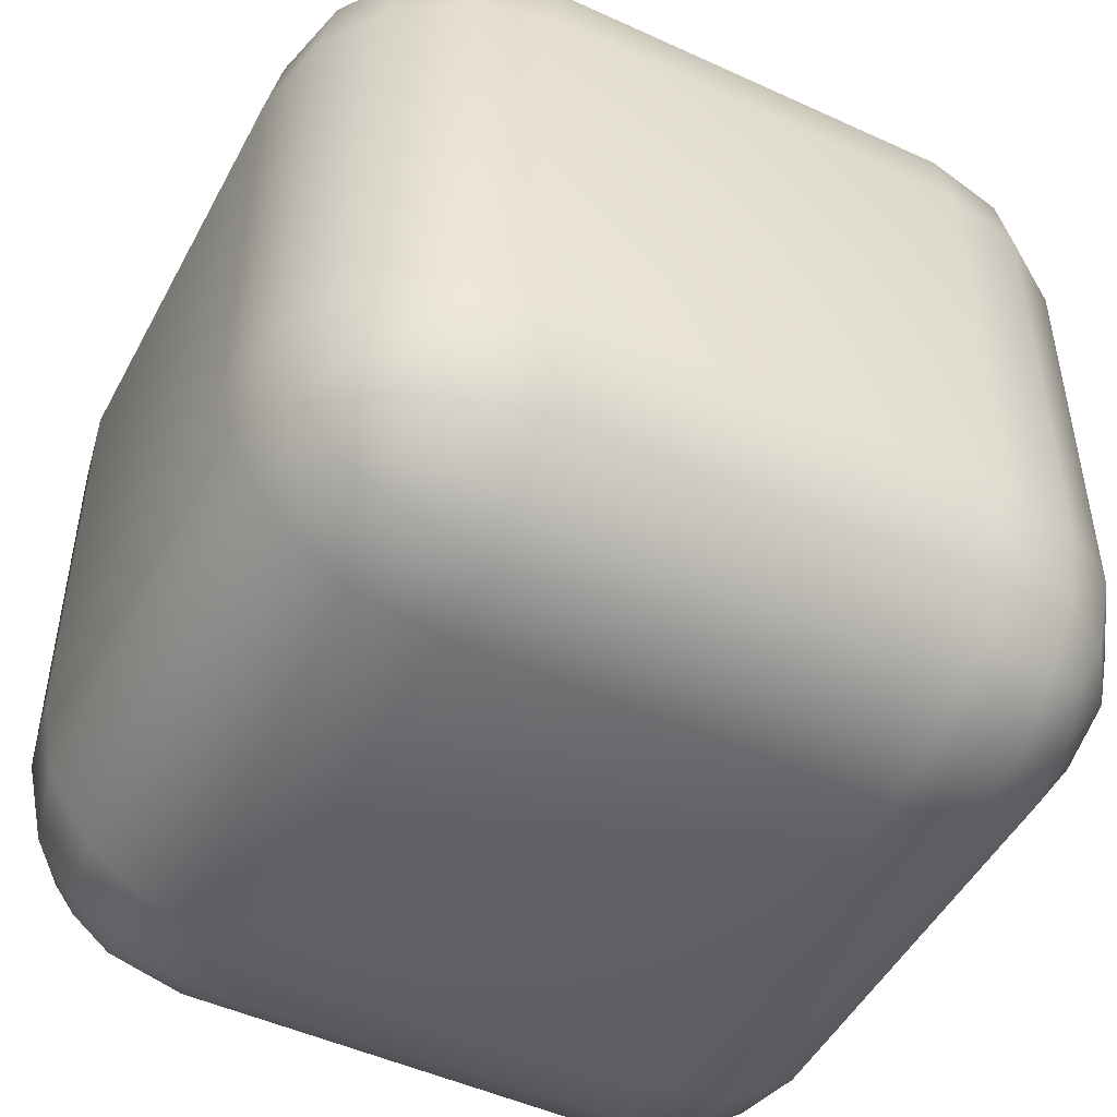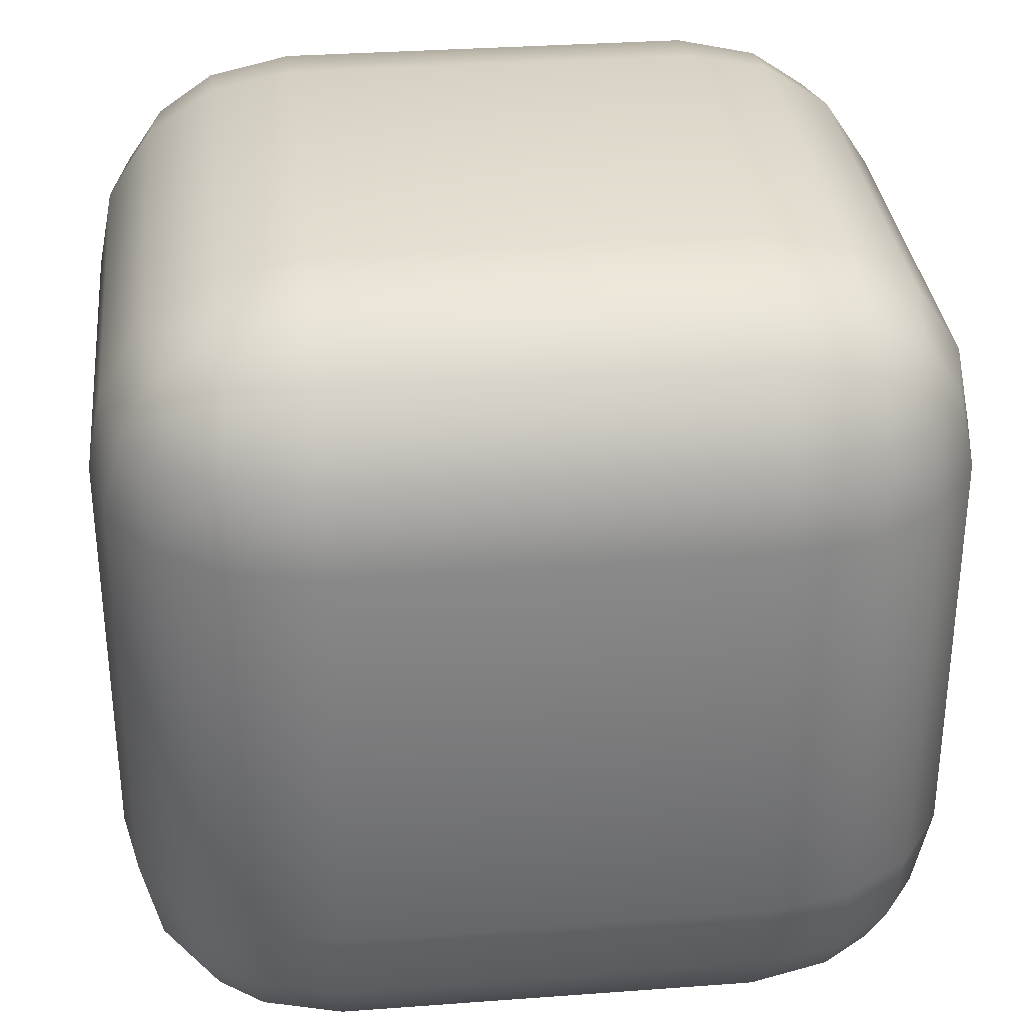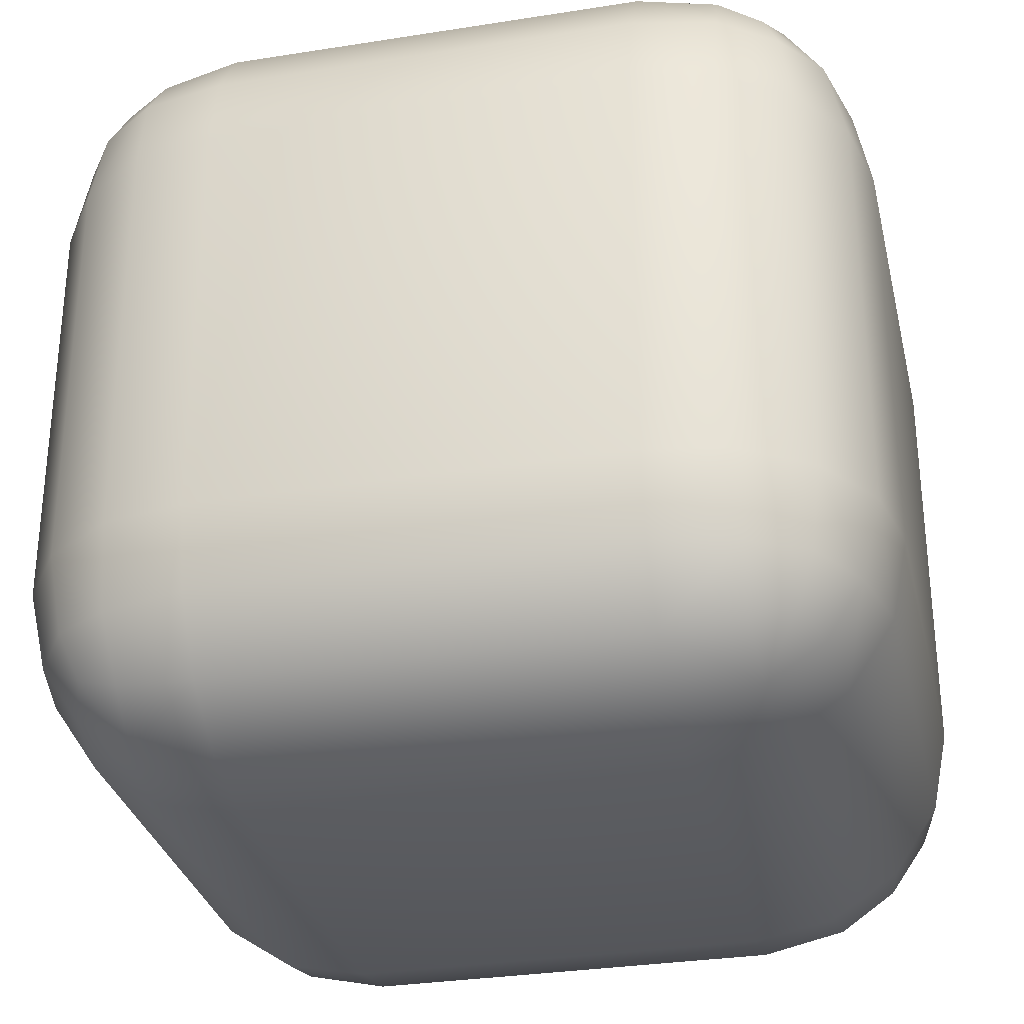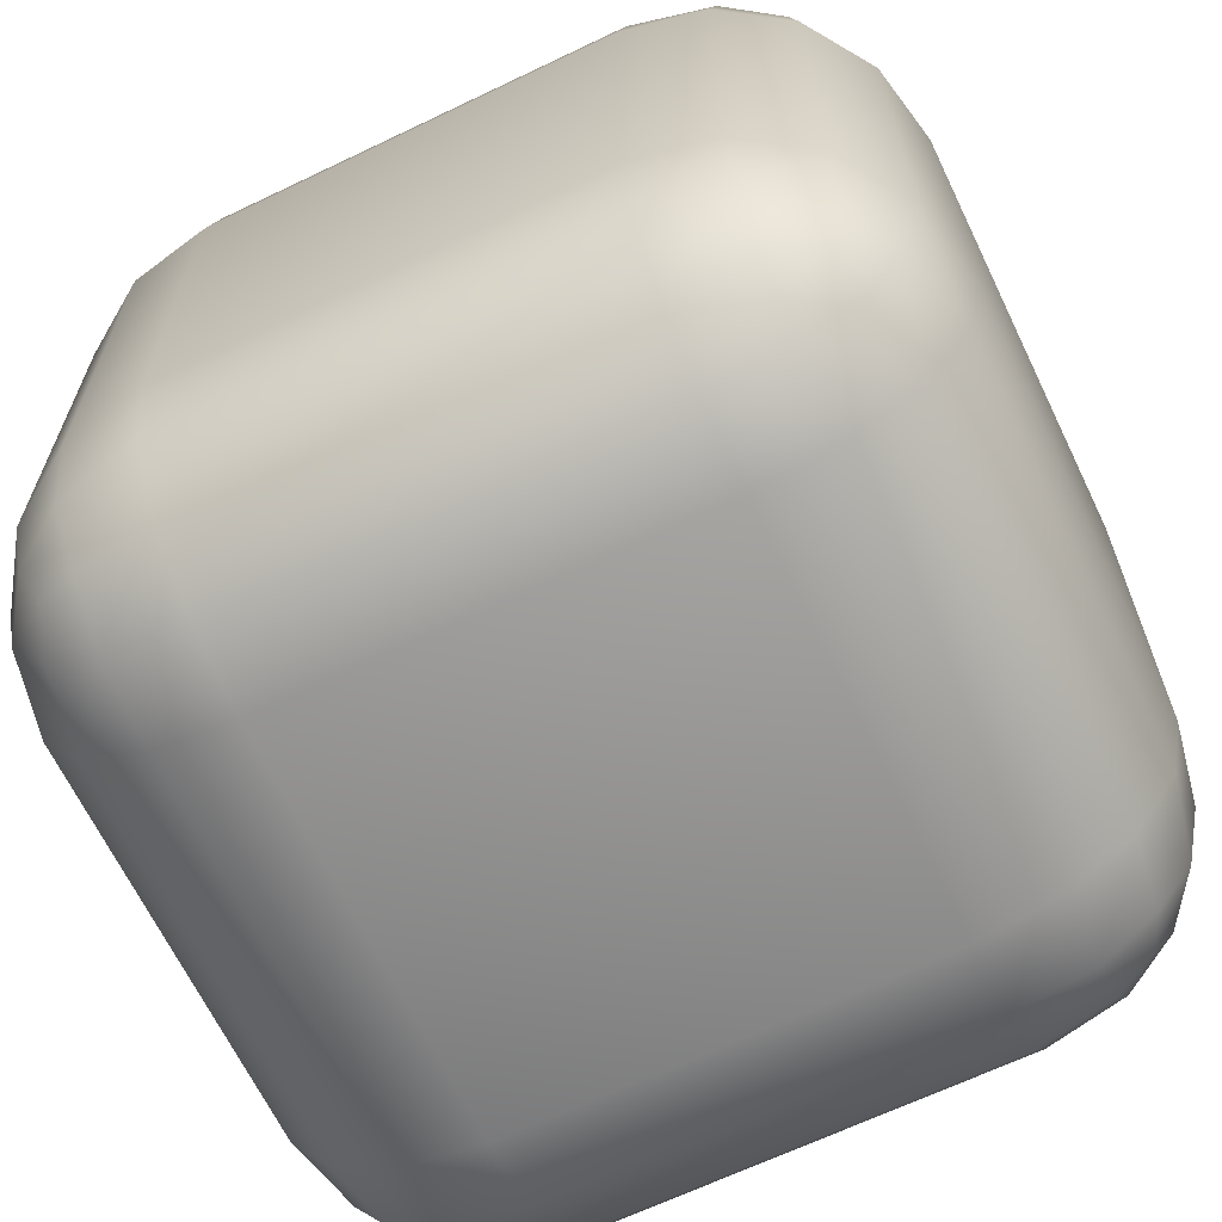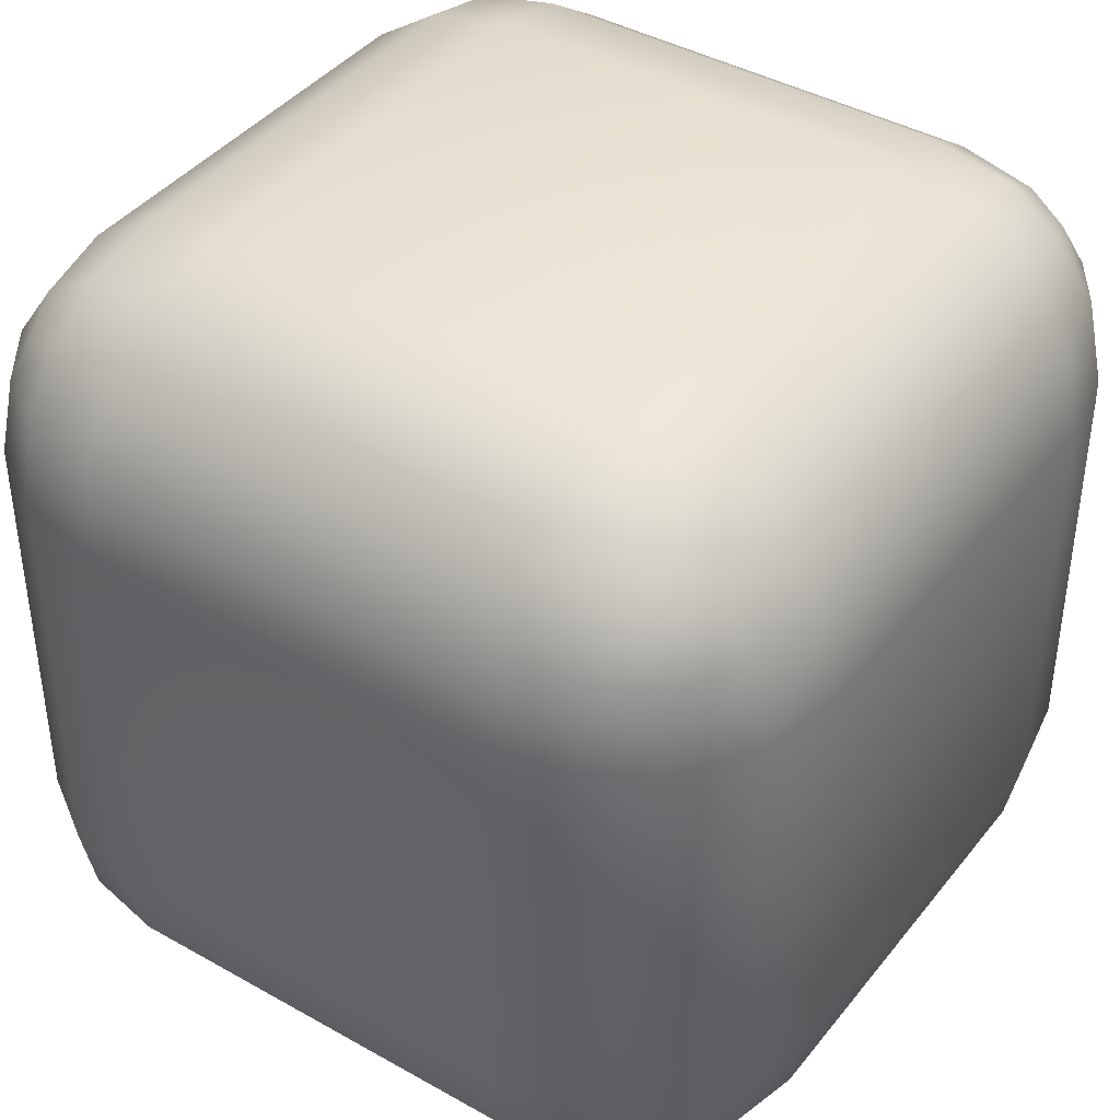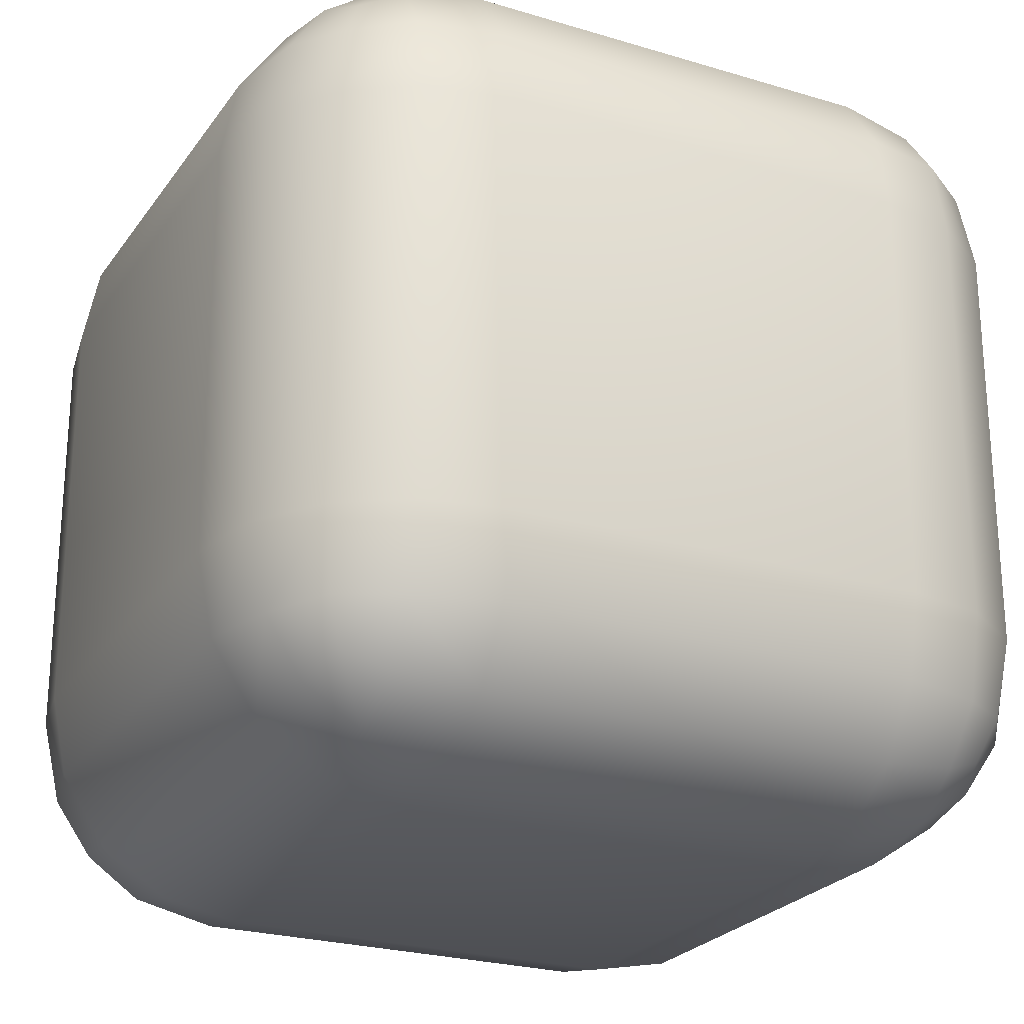
<metadata>
{"format":"obj","ext":"obj","renderer":"f3d","projection":"perspective","resolution":1024,"background":"white","views":[{"elev":-48.8,"azim":152.9,"up":"+Y"},{"elev":32.6,"azim":-5.9,"up":"+Z"},{"elev":-31.0,"azim":102.8,"up":"+Z"},{"elev":-66.0,"azim":-154.3,"up":"+Z"},{"elev":41.1,"azim":124.6,"up":"+Z"},{"elev":-24.4,"azim":153.4,"up":"+Z"}]}
</metadata>
<code>
o Cube
v 0.4996 0.4996 -1
v 0.4996 1 -0.4996
v 1 0.4996 -0.4996
v 0.4996 0.6911 -0.9619
v 0.4996 0.8534 -0.8534
v 0.6911 0.4996 -0.9619
v 0.6959 0.6959 -0.9159
v 0.6859 0.828 -0.828
v 0.7885 0.7885 -0.7885
v 0.6911 0.9619 -0.4996
v 0.8534 0.8534 -0.4996
v 0.4996 0.9619 -0.6911
v 0.6959 0.9159 -0.6959
v 0.828 0.828 -0.6859
v 0.9619 0.4996 -0.6911
v 0.8534 0.4996 -0.8534
v 0.9619 0.6911 -0.4996
v 0.9159 0.6959 -0.6959
v 0.828 0.6859 -0.828
v 0.4996 -1 -0.4996
v 0.4996 -0.4996 -1
v 1 -0.4996 -0.4996
v 0.4996 -0.9619 -0.6911
v 0.4996 -0.8534 -0.8534
v 0.6911 -0.9619 -0.4996
v 0.6959 -0.9159 -0.6959
v 0.6859 -0.828 -0.828
v 0.7885 -0.7885 -0.7885
v 0.6911 -0.4996 -0.9619
v 0.8534 -0.4996 -0.8534
v 0.4996 -0.6911 -0.9619
v 0.6959 -0.6959 -0.9159
v 0.828 -0.6859 -0.828
v 0.9619 -0.6911 -0.4996
v 0.8534 -0.8534 -0.4996
v 0.9619 -0.4996 -0.6911
v 0.9159 -0.6959 -0.6959
v 0.828 -0.828 -0.6859
v 1 0.4996 0.4996
v 0.4996 1 0.4996
v 0.4996 0.4996 1
v 0.9619 0.6911 0.4996
v 0.8534 0.8534 0.4996
v 0.9619 0.4996 0.6911
v 0.9159 0.6959 0.6959
v 0.828 0.828 0.6859
v 0.7885 0.7885 0.7885
v 0.4996 0.9619 0.6911
v 0.4996 0.8534 0.8534
v 0.6911 0.9619 0.4996
v 0.6959 0.9159 0.6959
v 0.6859 0.828 0.828
v 0.6911 0.4996 0.9619
v 0.8534 0.4996 0.8534
v 0.4996 0.6911 0.9619
v 0.6959 0.6959 0.9159
v 0.828 0.6859 0.828
v 1 -0.4996 0.4996
v 0.4996 -0.4996 1
v 0.4996 -1 0.4996
v 0.9619 -0.4996 0.6911
v 0.8534 -0.4996 0.8534
v 0.9619 -0.6911 0.4996
v 0.9159 -0.6959 0.6959
v 0.828 -0.6859 0.828
v 0.7885 -0.7885 0.7885
v 0.4996 -0.6911 0.9619
v 0.4996 -0.8534 0.8534
v 0.6911 -0.4996 0.9619
v 0.6959 -0.6959 0.9159
v 0.6859 -0.828 0.828
v 0.6911 -0.9619 0.4996
v 0.8534 -0.8534 0.4996
v 0.4996 -0.9619 0.6911
v 0.6959 -0.9159 0.6959
v 0.828 -0.828 0.6859
v -0.4996 0.4996 -1
v -1 0.4996 -0.4996
v -0.4996 1 -0.4996
v -0.6911 0.4996 -0.9619
v -0.8534 0.4996 -0.8534
v -0.4996 0.6911 -0.9619
v -0.6959 0.6959 -0.9159
v -0.828 0.6859 -0.828
v -0.7885 0.7885 -0.7885
v -0.9619 0.6911 -0.4996
v -0.8534 0.8534 -0.4996
v -0.9619 0.4996 -0.6911
v -0.9159 0.6959 -0.6959
v -0.828 0.828 -0.6859
v -0.4996 0.9619 -0.6911
v -0.4996 0.8534 -0.8534
v -0.6911 0.9619 -0.4996
v -0.6959 0.9159 -0.6959
v -0.6859 0.828 -0.828
v -1 -0.4996 -0.4996
v -0.4996 -0.4996 -1
v -0.4996 -1 -0.4996
v -0.9619 -0.4996 -0.6911
v -0.8534 -0.4996 -0.8534
v -0.9619 -0.6911 -0.4996
v -0.9159 -0.6959 -0.6959
v -0.828 -0.6859 -0.828
v -0.7885 -0.7885 -0.7885
v -0.4996 -0.6911 -0.9619
v -0.4996 -0.8534 -0.8534
v -0.6911 -0.4996 -0.9619
v -0.6959 -0.6959 -0.9159
v -0.6859 -0.828 -0.828
v -0.6911 -0.9619 -0.4996
v -0.8534 -0.8534 -0.4996
v -0.4996 -0.9619 -0.6911
v -0.6959 -0.9159 -0.6959
v -0.828 -0.828 -0.6859
v -1 0.4996 0.4996
v -0.4996 0.4996 1
v -0.4996 1 0.4996
v -0.9619 0.4996 0.6911
v -0.8534 0.4996 0.8534
v -0.9619 0.6911 0.4996
v -0.9159 0.6959 0.6959
v -0.828 0.6859 0.828
v -0.7885 0.7885 0.7885
v -0.4996 0.6911 0.9619
v -0.4996 0.8534 0.8534
v -0.6911 0.4996 0.9619
v -0.6959 0.6959 0.9159
v -0.6859 0.828 0.828
v -0.6911 0.9619 0.4996
v -0.8534 0.8534 0.4996
v -0.4996 0.9619 0.6911
v -0.6959 0.9159 0.6959
v -0.828 0.828 0.6859
v -0.4996 -1 0.4996
v -0.4996 -0.4996 1
v -1 -0.4996 0.4996
v -0.4996 -0.9619 0.6911
v -0.4996 -0.8534 0.8534
v -0.6911 -0.9619 0.4996
v -0.6959 -0.9159 0.6959
v -0.6859 -0.828 0.828
v -0.7885 -0.7885 0.7885
v -0.6911 -0.4996 0.9619
v -0.8534 -0.4996 0.8534
v -0.4996 -0.6911 0.9619
v -0.6959 -0.6959 0.9159
v -0.828 -0.6859 0.828
v -0.9619 -0.6911 0.4996
v -0.8534 -0.8534 0.4996
v -0.9619 -0.4996 0.6911
v -0.9159 -0.6959 0.6959
v -0.828 -0.828 0.6859
f 20 134 98
f 115 96 136
f 41 135 59
f 79 40 2
f 3 58 22
f 4 6 1
f 5 7 4
f 7 16 6
f 7 9 19
f 10 12 2
f 11 13 10
f 13 5 12
f 13 9 8
f 15 17 3
f 16 18 15
f 18 11 17
f 18 9 14
f 23 25 20
f 24 26 23
f 26 35 25
f 26 28 38
f 29 31 21
f 30 32 29
f 32 24 31
f 32 28 27
f 34 36 22
f 35 37 34
f 37 30 36
f 37 28 33
f 42 44 39
f 43 45 42
f 45 54 44
f 45 47 57
f 48 50 40
f 49 51 48
f 51 43 50
f 51 47 46
f 53 55 41
f 54 56 53
f 56 49 55
f 56 47 52
f 61 63 58
f 62 64 61
f 64 73 63
f 64 66 76
f 67 69 59
f 68 70 67
f 70 62 69
f 70 66 65
f 72 74 60
f 73 75 72
f 75 68 74
f 75 66 71
f 80 82 77
f 81 83 80
f 83 92 82
f 83 85 95
f 86 88 78
f 87 89 86
f 89 81 88
f 89 85 84
f 91 93 79
f 92 94 91
f 94 87 93
f 94 85 90
f 99 101 96
f 100 102 99
f 102 111 101
f 102 104 114
f 105 107 97
f 106 108 105
f 108 100 107
f 108 104 103
f 110 112 98
f 111 113 110
f 113 106 112
f 113 104 109
f 118 120 115
f 119 121 118
f 121 130 120
f 121 123 133
f 124 126 116
f 125 127 124
f 127 119 126
f 127 123 122
f 129 131 117
f 130 132 129
f 132 125 131
f 132 123 128
f 137 139 134
f 138 140 137
f 140 149 139
f 140 142 152
f 143 145 135
f 144 146 143
f 146 138 145
f 146 142 141
f 148 150 136
f 149 151 148
f 151 144 150
f 151 142 147
f 134 110 98
f 139 111 110
f 149 101 111
f 148 96 101
f 98 23 20
f 112 24 23
f 106 31 24
f 105 21 31
f 22 15 3
f 36 16 15
f 30 6 16
f 29 1 6
f 116 143 135
f 126 144 143
f 119 150 144
f 118 136 150
f 59 53 41
f 69 54 53
f 62 44 54
f 44 58 39
f 97 80 77
f 107 81 80
f 100 88 81
f 99 78 88
f 117 48 40
f 131 49 48
f 125 55 49
f 124 41 55
f 40 10 2
f 50 11 10
f 43 17 11
f 42 3 17
f 60 137 134
f 74 138 137
f 68 145 138
f 67 135 145
f 79 129 117
f 93 130 129
f 87 120 130
f 86 115 120
f 2 91 79
f 12 92 91
f 5 82 92
f 82 1 77
f 20 72 60
f 25 73 72
f 35 63 73
f 34 58 63
f 77 21 97
f 20 60 134
f 115 78 96
f 41 116 135
f 79 117 40
f 3 39 58
f 4 7 6
f 5 8 7
f 7 19 16
f 7 8 9
f 10 13 12
f 11 14 13
f 13 8 5
f 13 14 9
f 15 18 17
f 16 19 18
f 18 14 11
f 18 19 9
f 23 26 25
f 24 27 26
f 26 38 35
f 26 27 28
f 29 32 31
f 30 33 32
f 32 27 24
f 32 33 28
f 34 37 36
f 35 38 37
f 37 33 30
f 37 38 28
f 42 45 44
f 43 46 45
f 45 57 54
f 45 46 47
f 48 51 50
f 49 52 51
f 51 46 43
f 51 52 47
f 53 56 55
f 54 57 56
f 56 52 49
f 56 57 47
f 61 64 63
f 62 65 64
f 64 76 73
f 64 65 66
f 67 70 69
f 68 71 70
f 70 65 62
f 70 71 66
f 72 75 74
f 73 76 75
f 75 71 68
f 75 76 66
f 80 83 82
f 81 84 83
f 83 95 92
f 83 84 85
f 86 89 88
f 87 90 89
f 89 84 81
f 89 90 85
f 91 94 93
f 92 95 94
f 94 90 87
f 94 95 85
f 99 102 101
f 100 103 102
f 102 114 111
f 102 103 104
f 105 108 107
f 106 109 108
f 108 103 100
f 108 109 104
f 110 113 112
f 111 114 113
f 113 109 106
f 113 114 104
f 118 121 120
f 119 122 121
f 121 133 130
f 121 122 123
f 124 127 126
f 125 128 127
f 127 122 119
f 127 128 123
f 129 132 131
f 130 133 132
f 132 128 125
f 132 133 123
f 137 140 139
f 138 141 140
f 140 152 149
f 140 141 142
f 143 146 145
f 144 147 146
f 146 141 138
f 146 147 142
f 148 151 150
f 149 152 151
f 151 147 144
f 151 152 142
f 134 139 110
f 139 149 111
f 149 148 101
f 148 136 96
f 98 112 23
f 112 106 24
f 106 105 31
f 105 97 21
f 22 36 15
f 36 30 16
f 30 29 6
f 29 21 1
f 116 126 143
f 126 119 144
f 119 118 150
f 118 115 136
f 59 69 53
f 69 62 54
f 62 61 44
f 44 61 58
f 97 107 80
f 107 100 81
f 100 99 88
f 99 96 78
f 117 131 48
f 131 125 49
f 125 124 55
f 124 116 41
f 40 50 10
f 50 43 11
f 43 42 17
f 42 39 3
f 60 74 137
f 74 68 138
f 68 67 145
f 67 59 135
f 79 93 129
f 93 87 130
f 87 86 120
f 86 78 115
f 2 12 91
f 12 5 92
f 5 4 82
f 82 4 1
f 20 25 72
f 25 35 73
f 35 34 63
f 34 22 58
f 77 1 21

</code>
